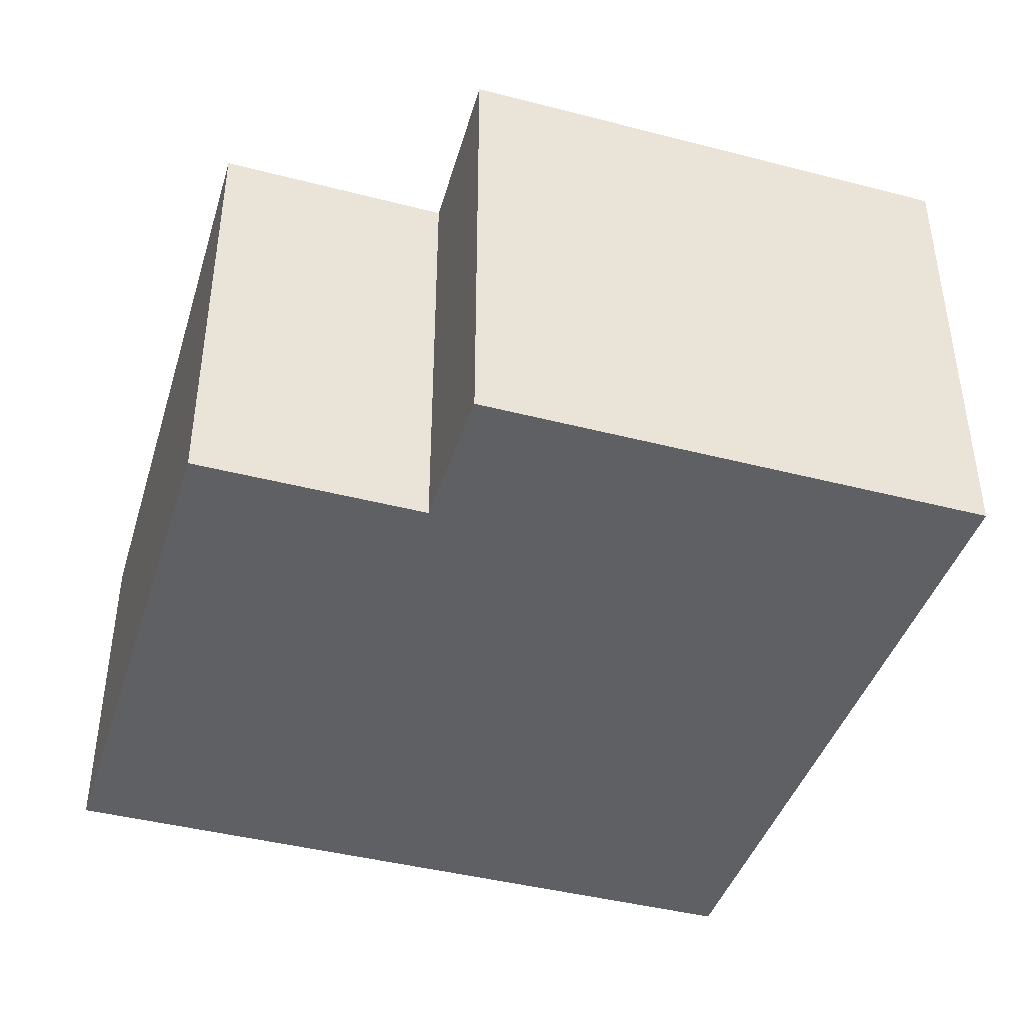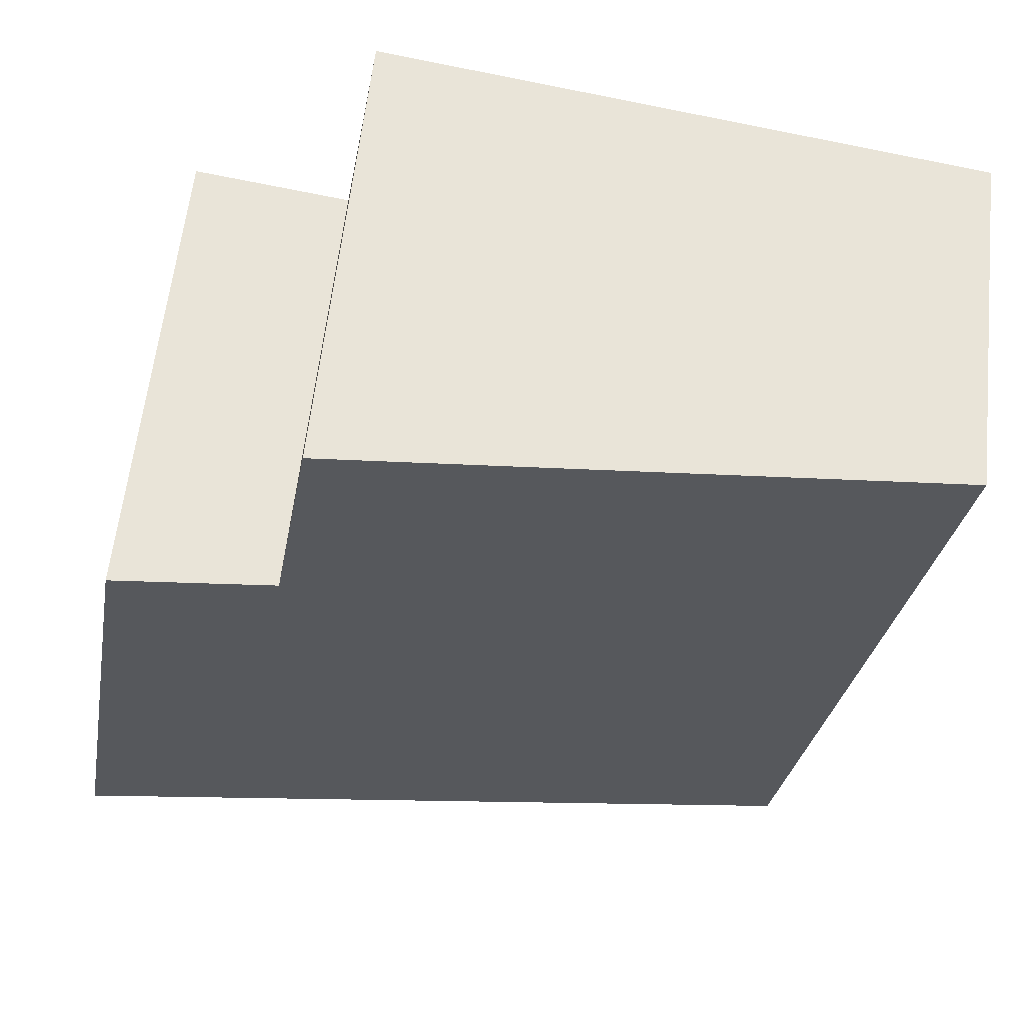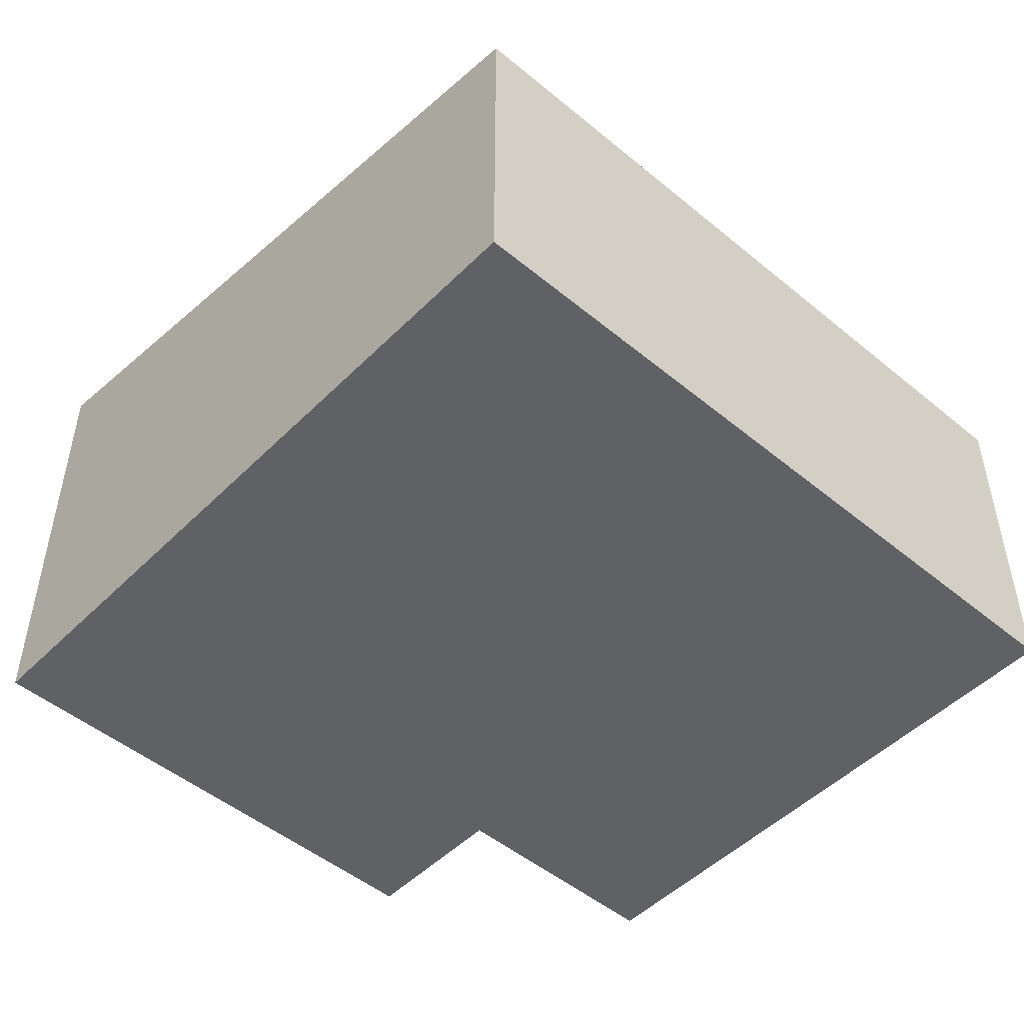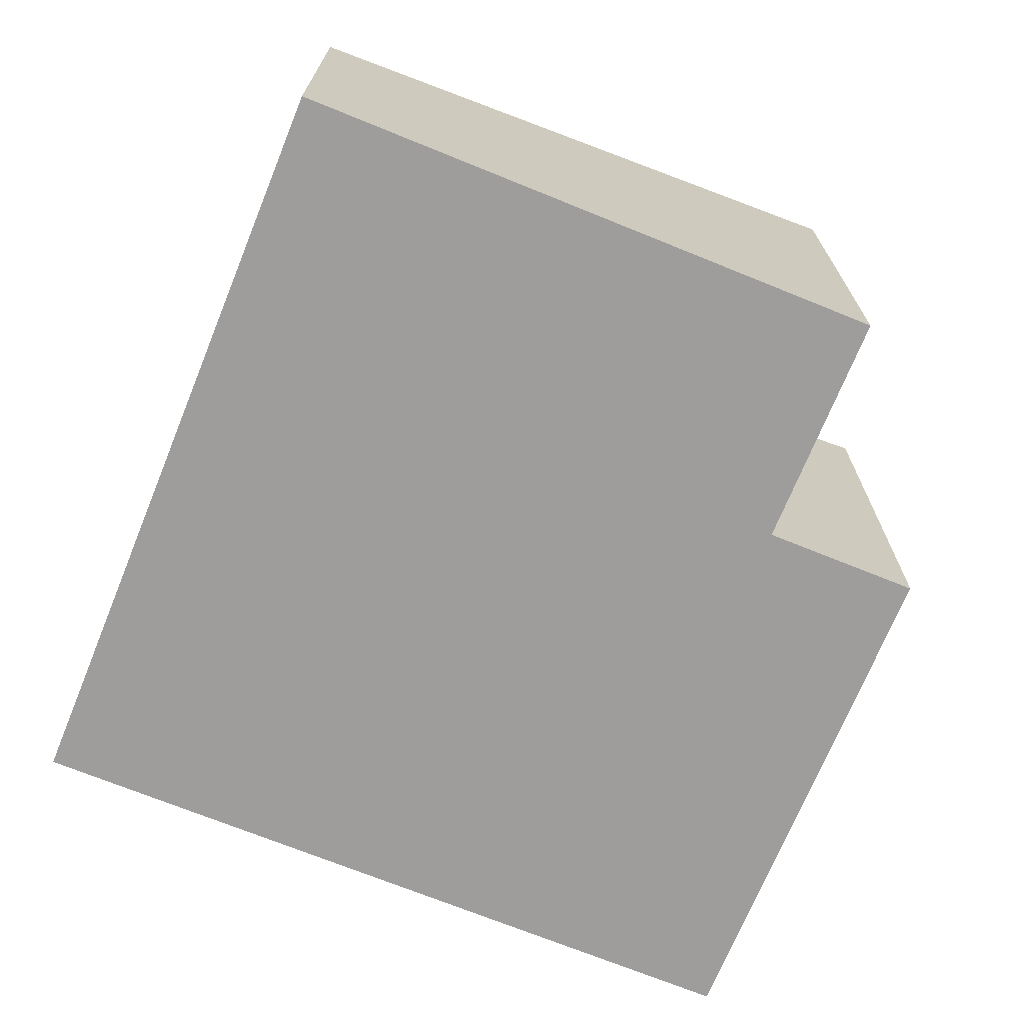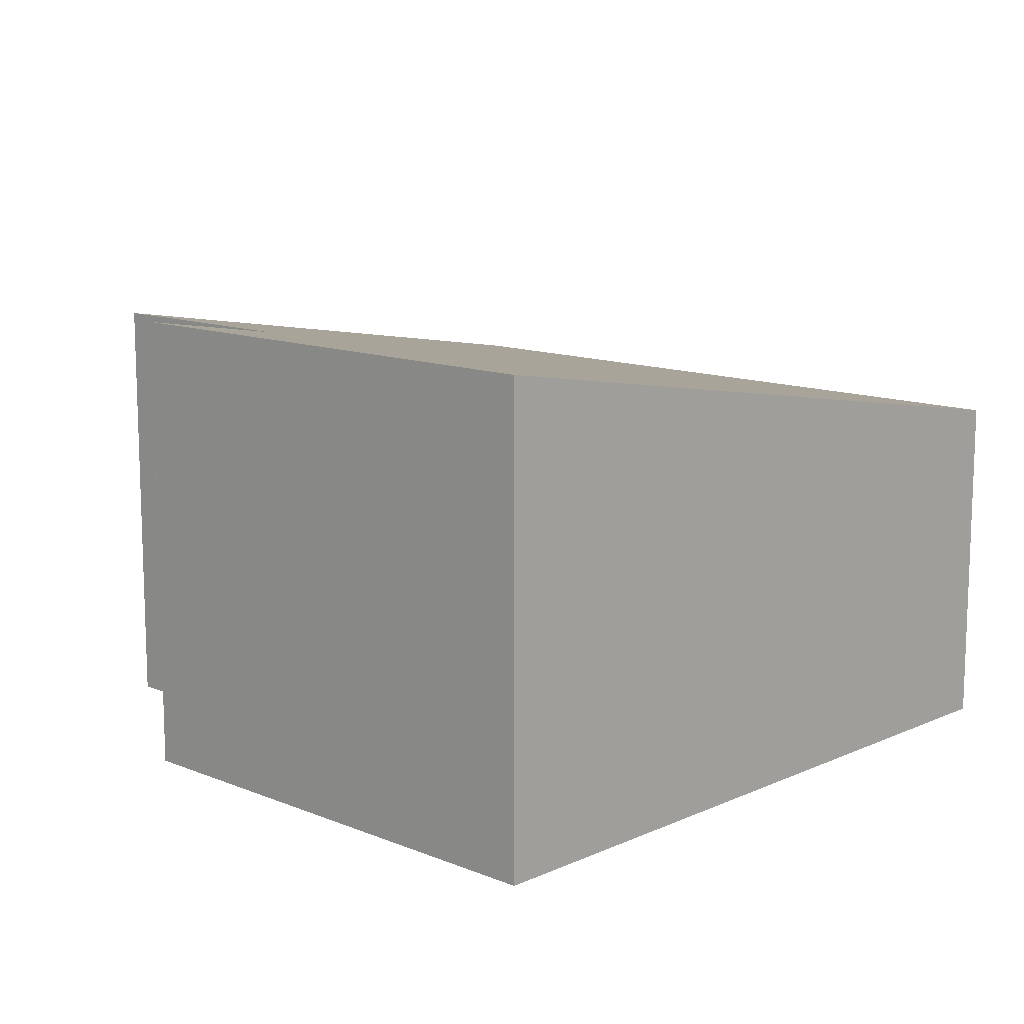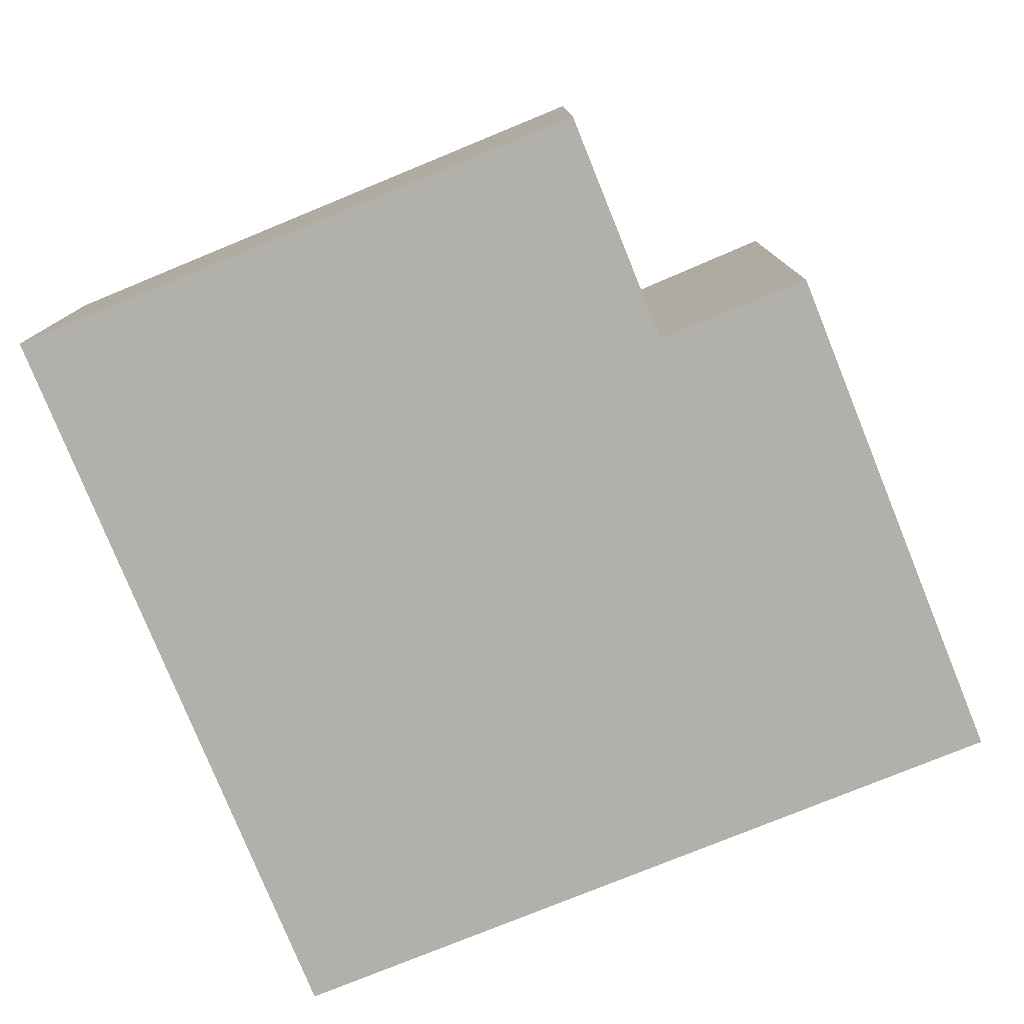
<metadata>
{"format":"obj","ext":"obj","renderer":"f3d","projection":"perspective","resolution":1024,"background":"white","views":[{"elev":-42.4,"azim":63.1,"up":"+Y"},{"elev":59.8,"azim":-173.7,"up":"+Z"},{"elev":-49.3,"azim":-142.1,"up":"+Y"},{"elev":-70.7,"azim":-31.8,"up":"+Y"},{"elev":12.3,"azim":124.0,"up":"+Y"},{"elev":-78.4,"azim":12.4,"up":"+Y"}]}
</metadata>
<code>
v  0.845 2.336 -4.965
v  5.223 3.166 -0.711
v  5.804 3.166 -4.121
v  4.195 2.994 -0.886
v  3.93 2.994 0.67
v  0 2.336 1.43e-16
v  5.223 4.354e-17 -0.711
v  5.804 2.523e-16 -4.121
v  3.93 -4.103e-17 0.67
v  4.195 5.425e-17 -0.886
v  0.845 3.04e-16 -4.965
v  0 0 0
g defaultobject
f 1 2 3
f 2 1 4
f 4 1 5
f 5 1 6
f 7 3 2
f 3 7 8
f 9 4 5
f 4 9 10
f 8 1 3
f 1 8 11
f 11 6 1
f 6 11 12
f 6 9 5
f 9 6 12
f 4 7 2
f 7 4 10
f 7 11 8
f 11 7 10
f 11 10 12
f 12 10 9

</code>
